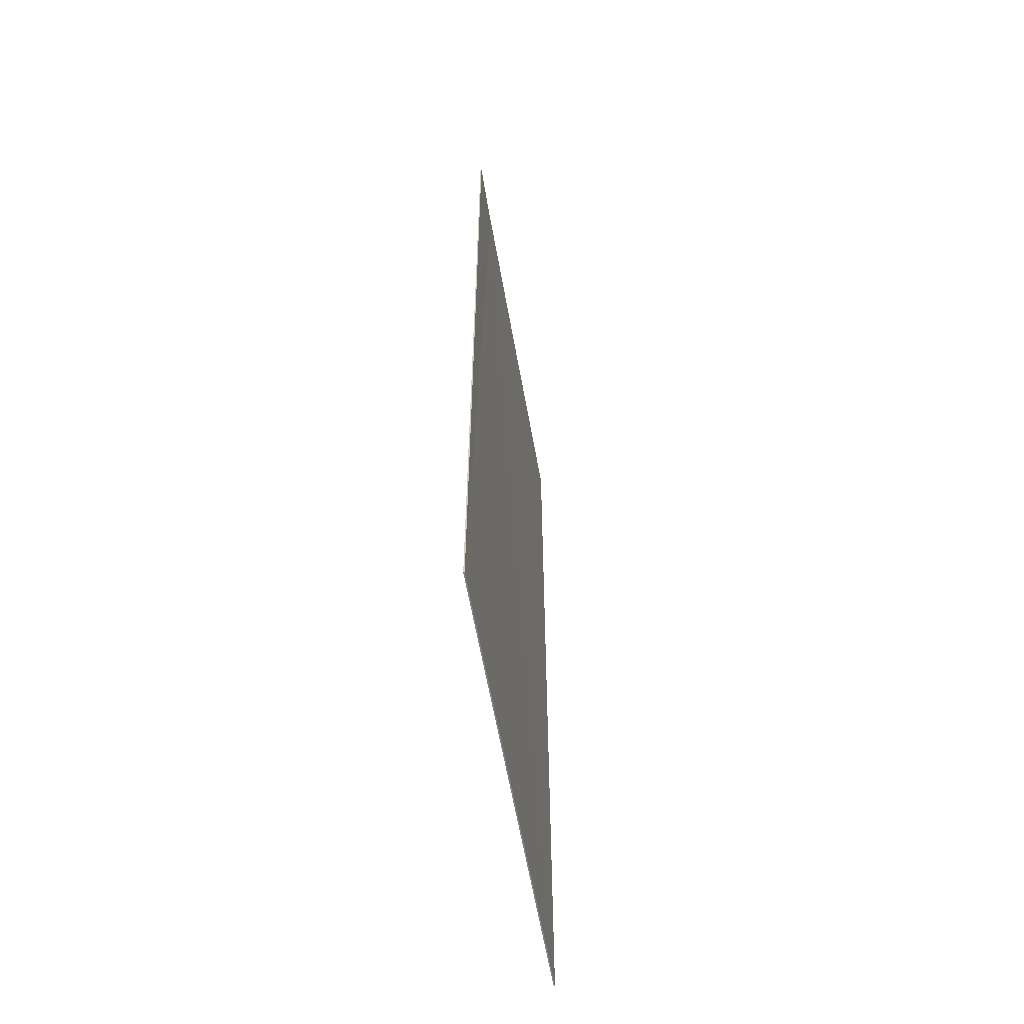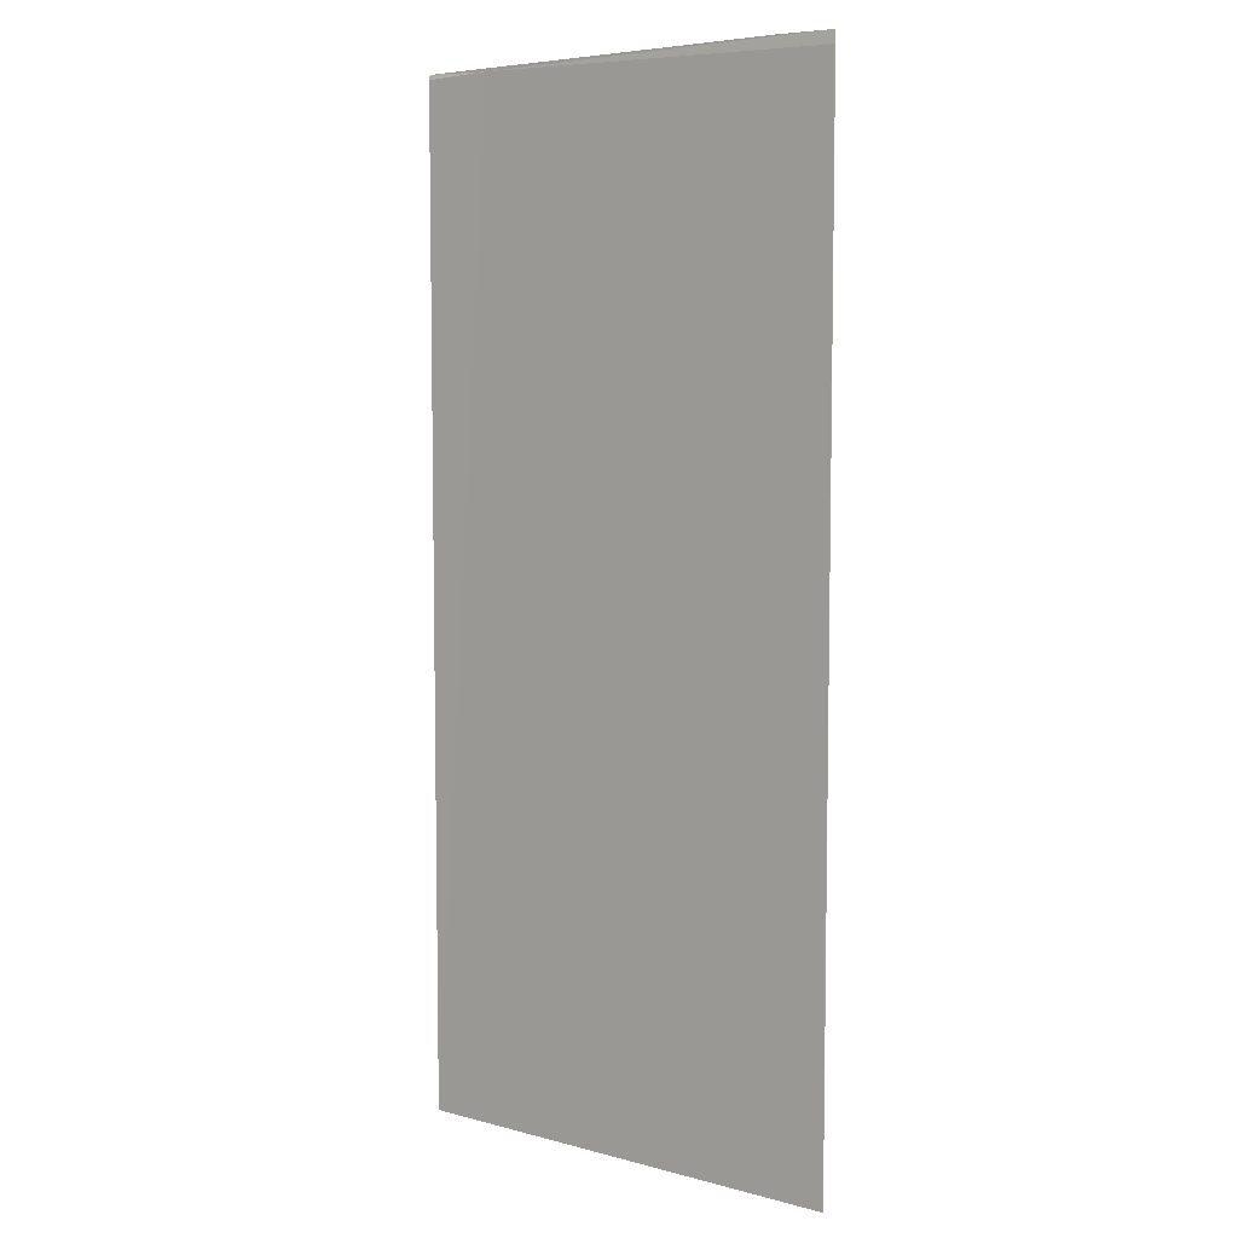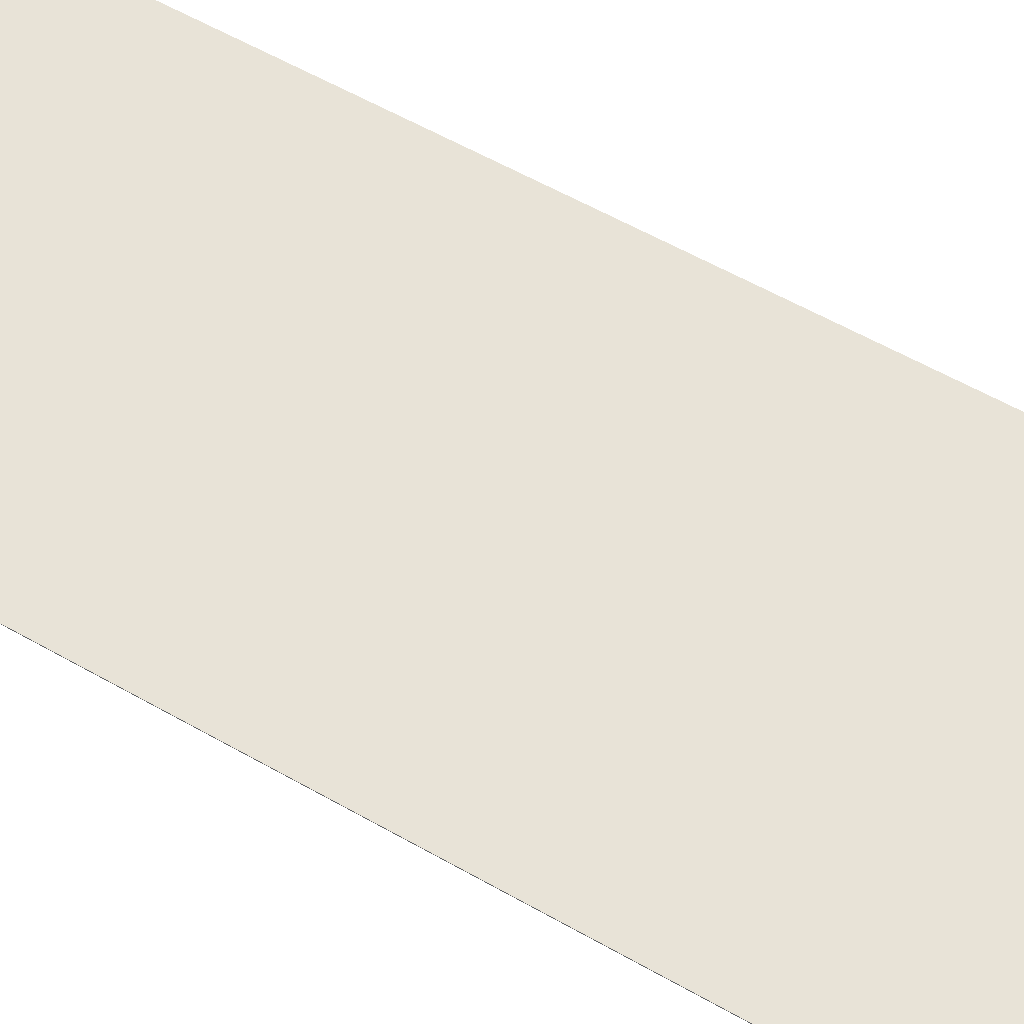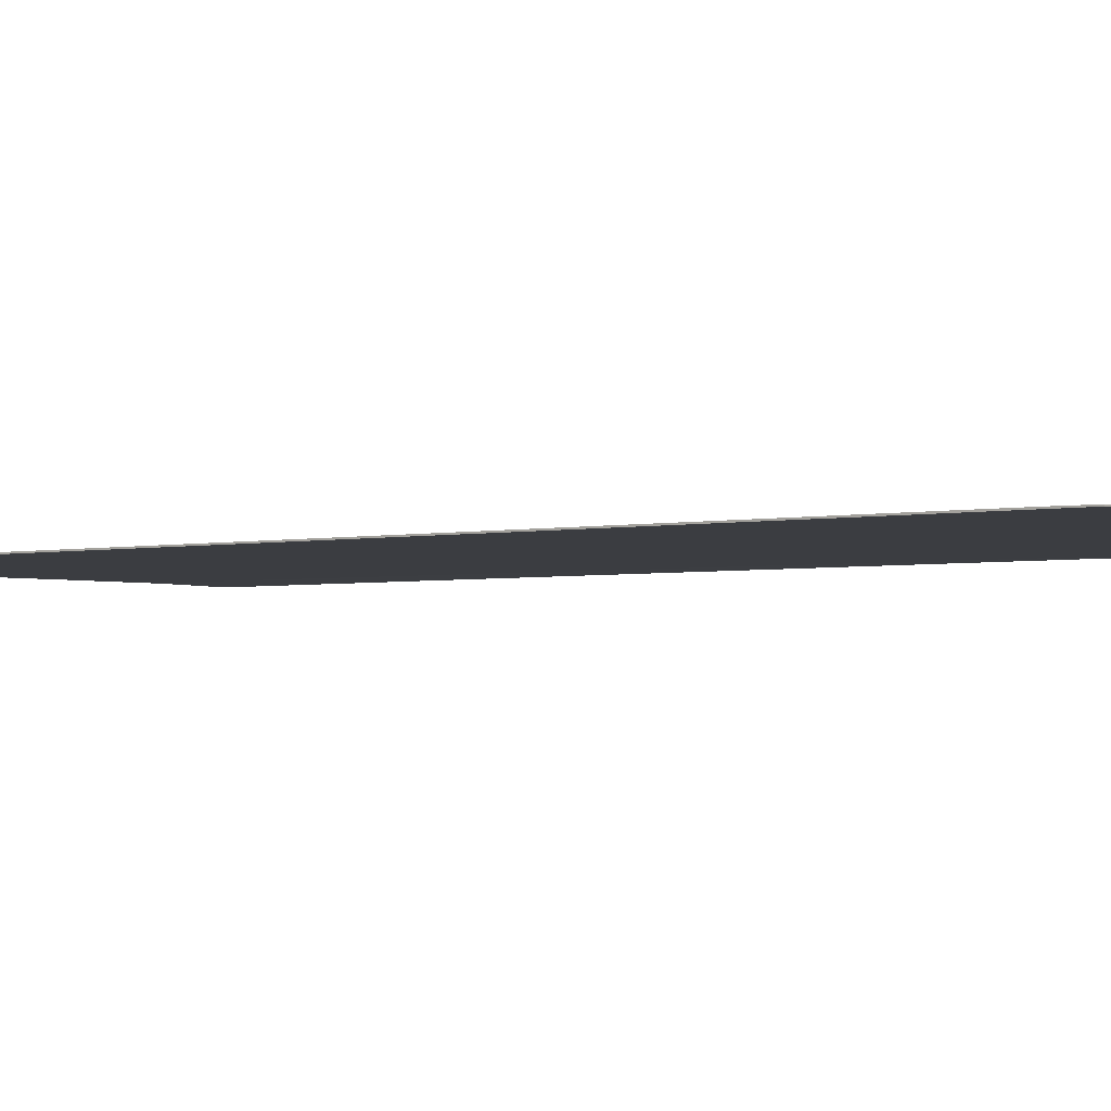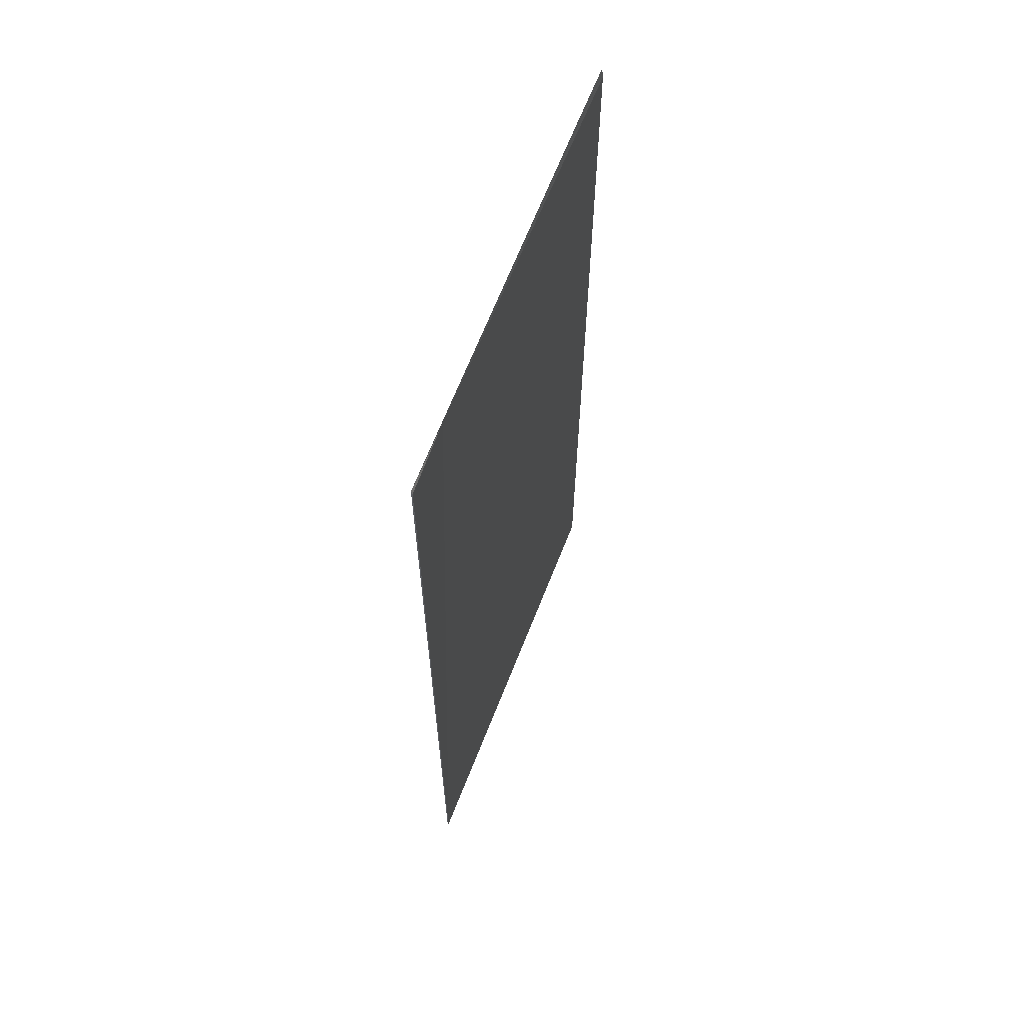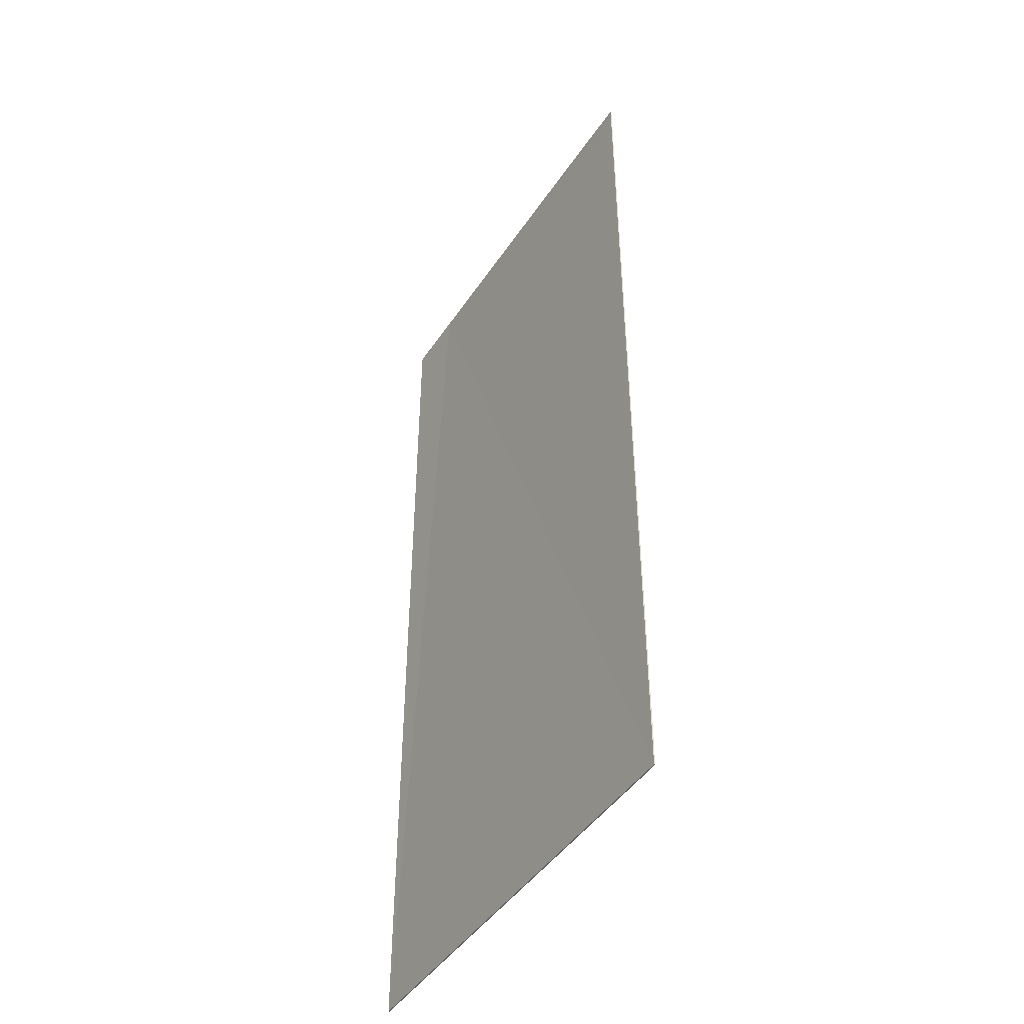
<metadata>
{"format":"obj","ext":"obj","renderer":"f3d","projection":"perspective","resolution":1024,"background":"white","views":[{"elev":-61.2,"azim":100.0,"up":"+Y"},{"elev":6.8,"azim":-142.2,"up":"+Y"},{"elev":61.6,"azim":119.7,"up":"+Z"},{"elev":-2.6,"azim":-50.3,"up":"+Z"},{"elev":65.4,"azim":111.4,"up":"+Y"},{"elev":-46.2,"azim":-122.2,"up":"+Y"}]}
</metadata>
<code>
v 8.506e-05 0.2332 0.5433
v 0.008611 0.109 0.5431
v -0.04719 0.109 0.5431
v -0.04615 0.109 0.5433
v 0.008611 0.109 0.5433
v 0.008611 0.2334 0.5433
v 0.008611 0.2328 0.5431
v -0.04003 0.2343 0.5433
v -0.04719 0.2343 0.5433
v -0.04719 0.2328 0.5431
v -0.04719 0.1131 0.5433
v -0.04719 0.109 0.5432
f 10 3 9
f 10 1 3
f 11 9 3
f 11 4 9
f 12 11 3
f 12 3 4
f 4 6 9
f 10 9 1
f 12 4 11
f 8 1 9
f 7 2 1
f 8 6 1
f 7 1 6
f 7 6 2
f 5 2 6
f 5 6 4
f 5 4 2
f 2 4 3
f 2 3 1
f 8 9 6

</code>
